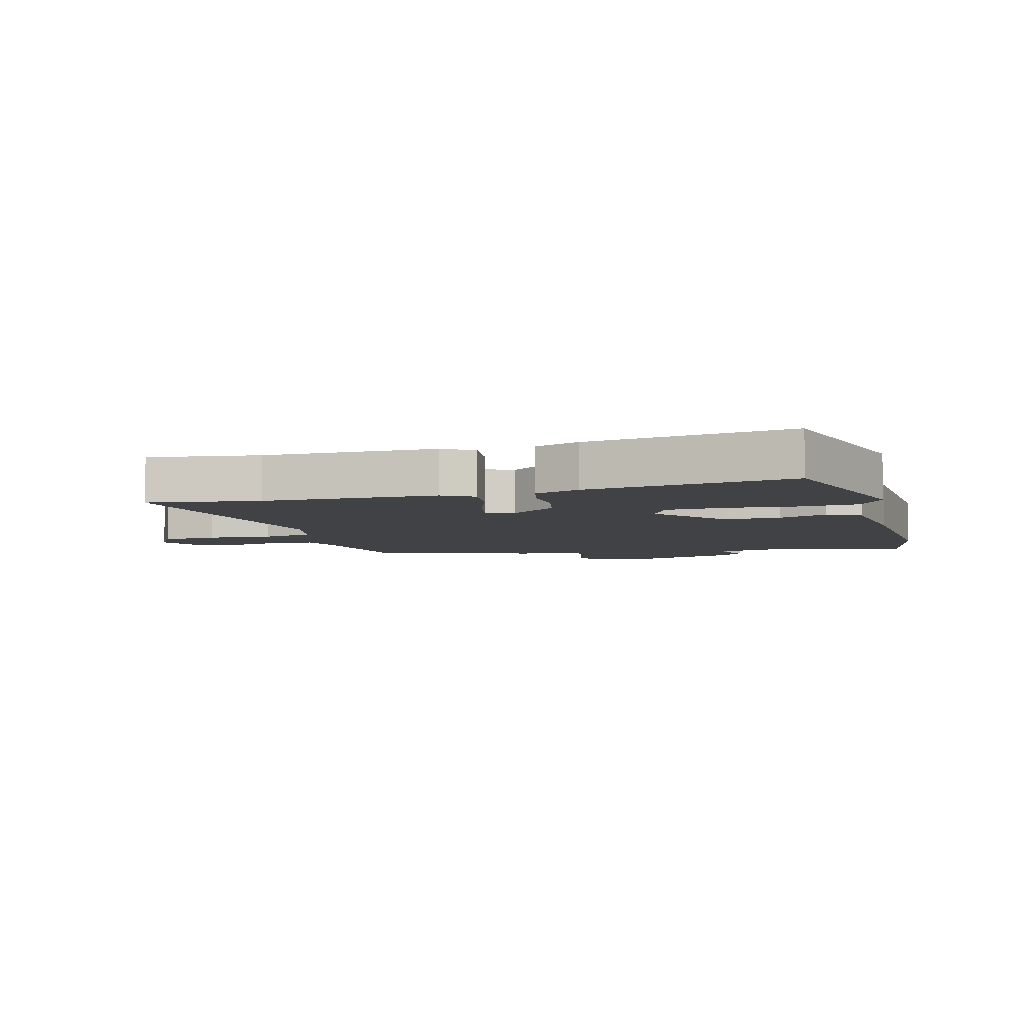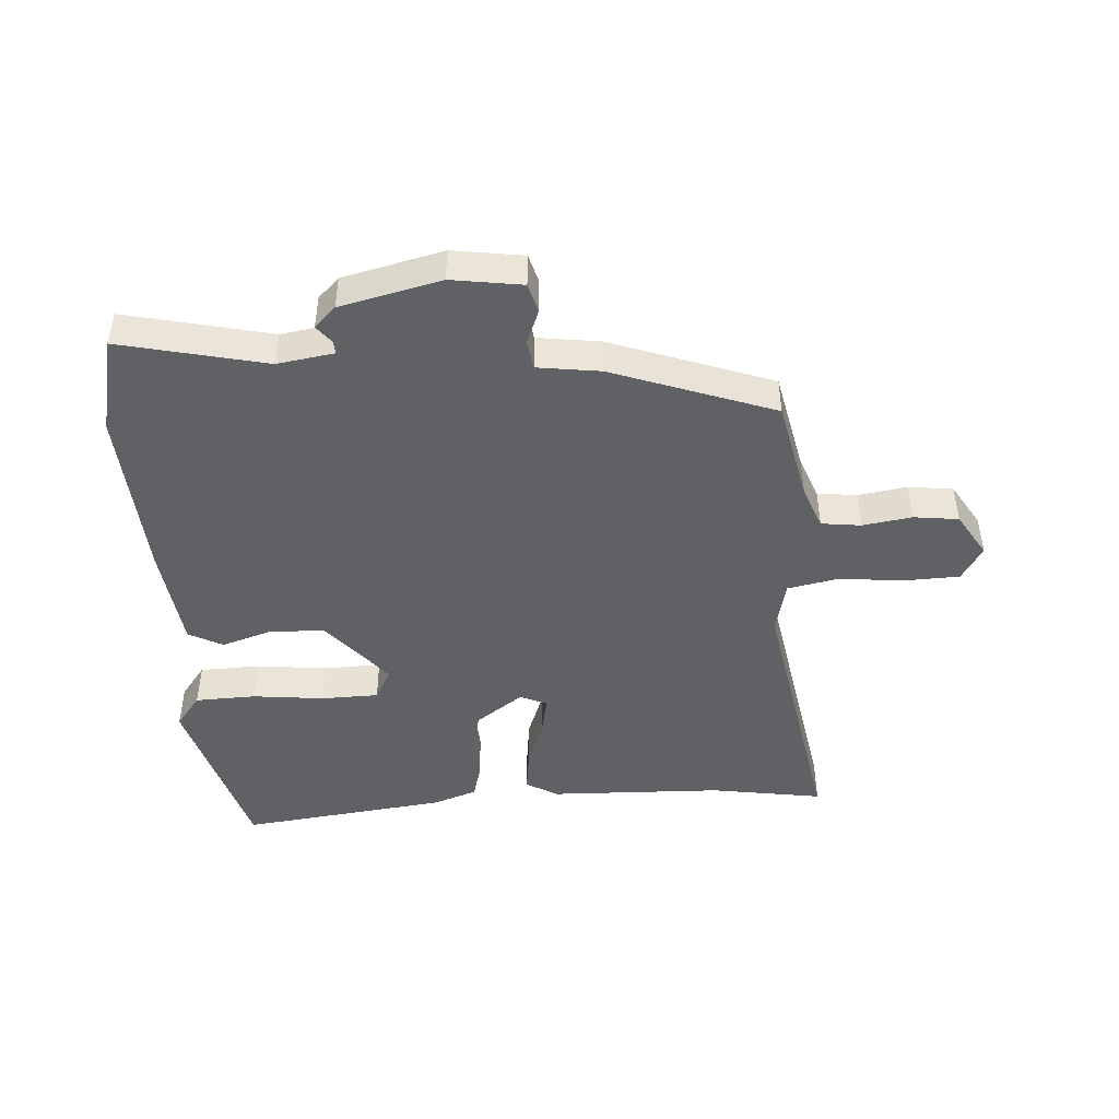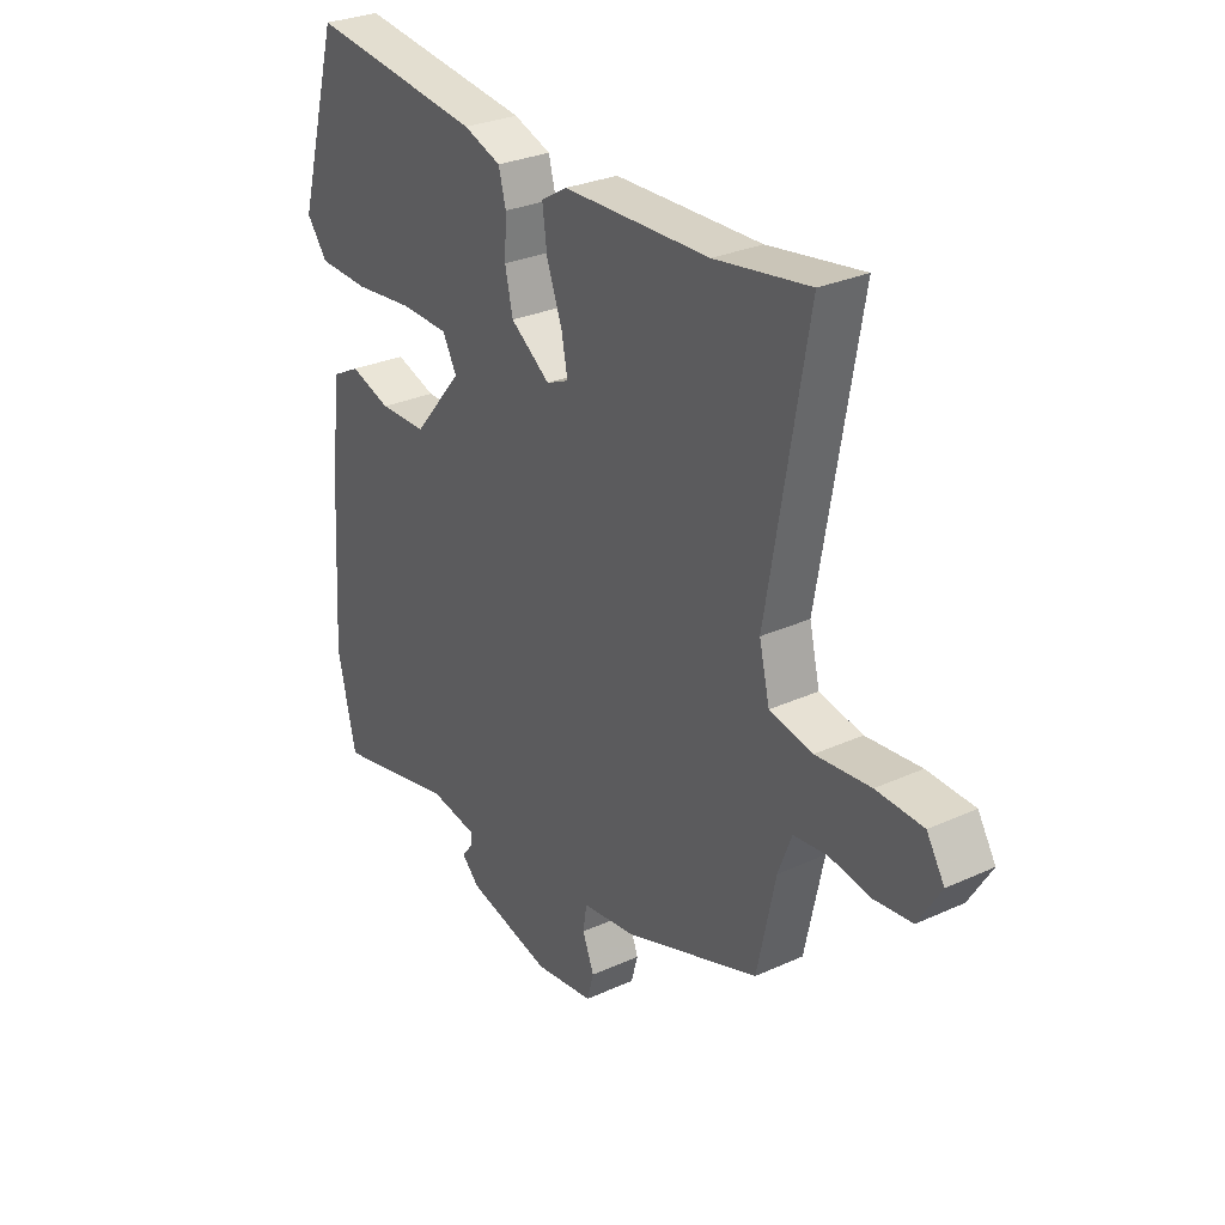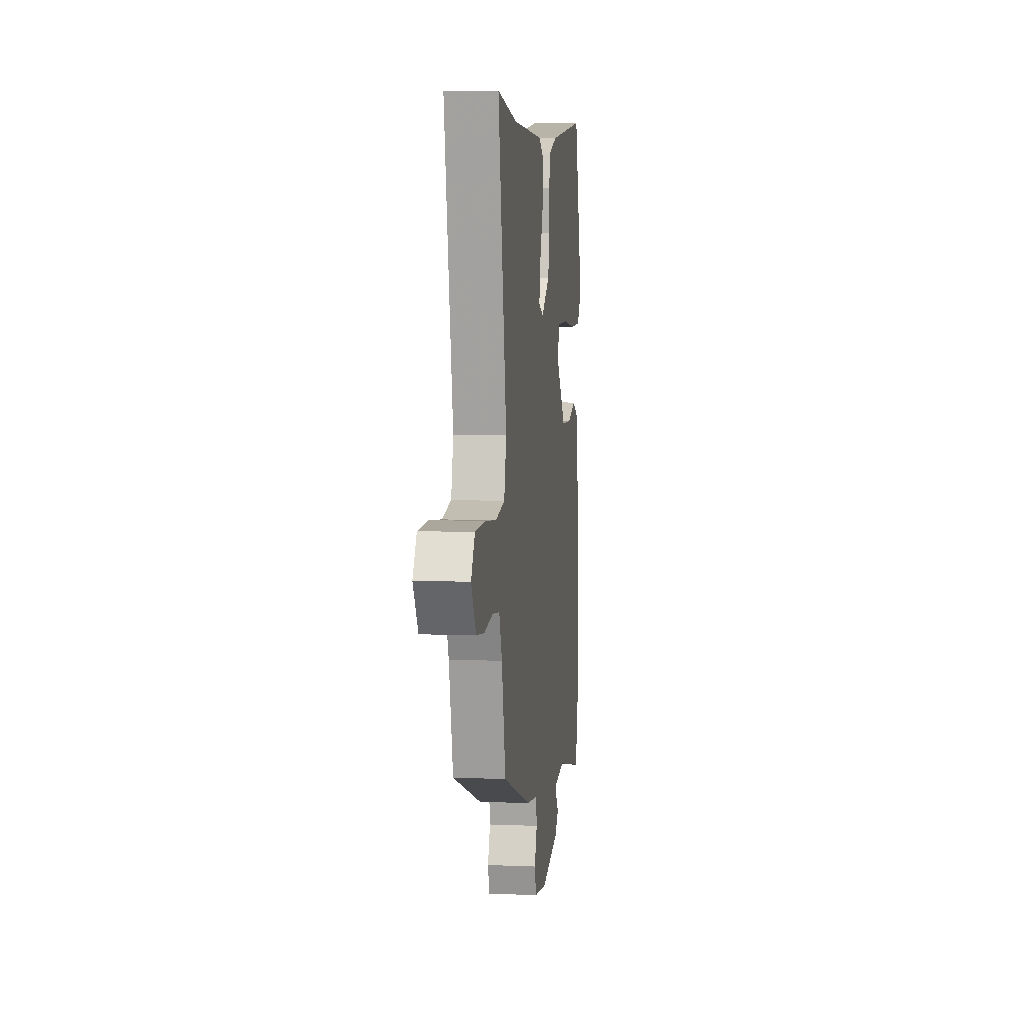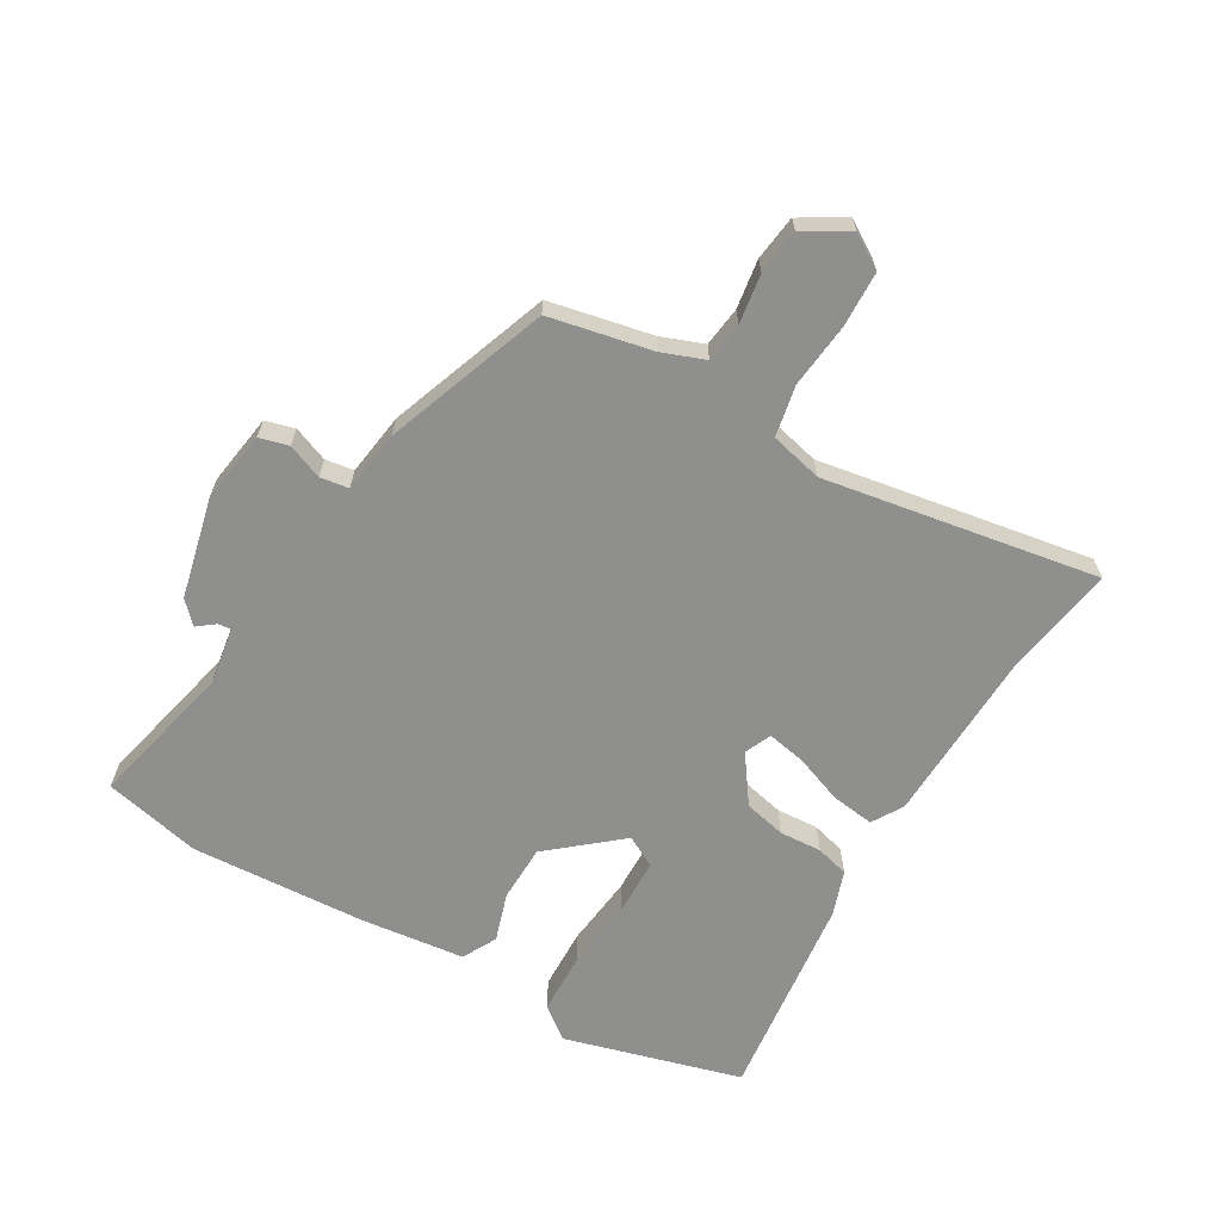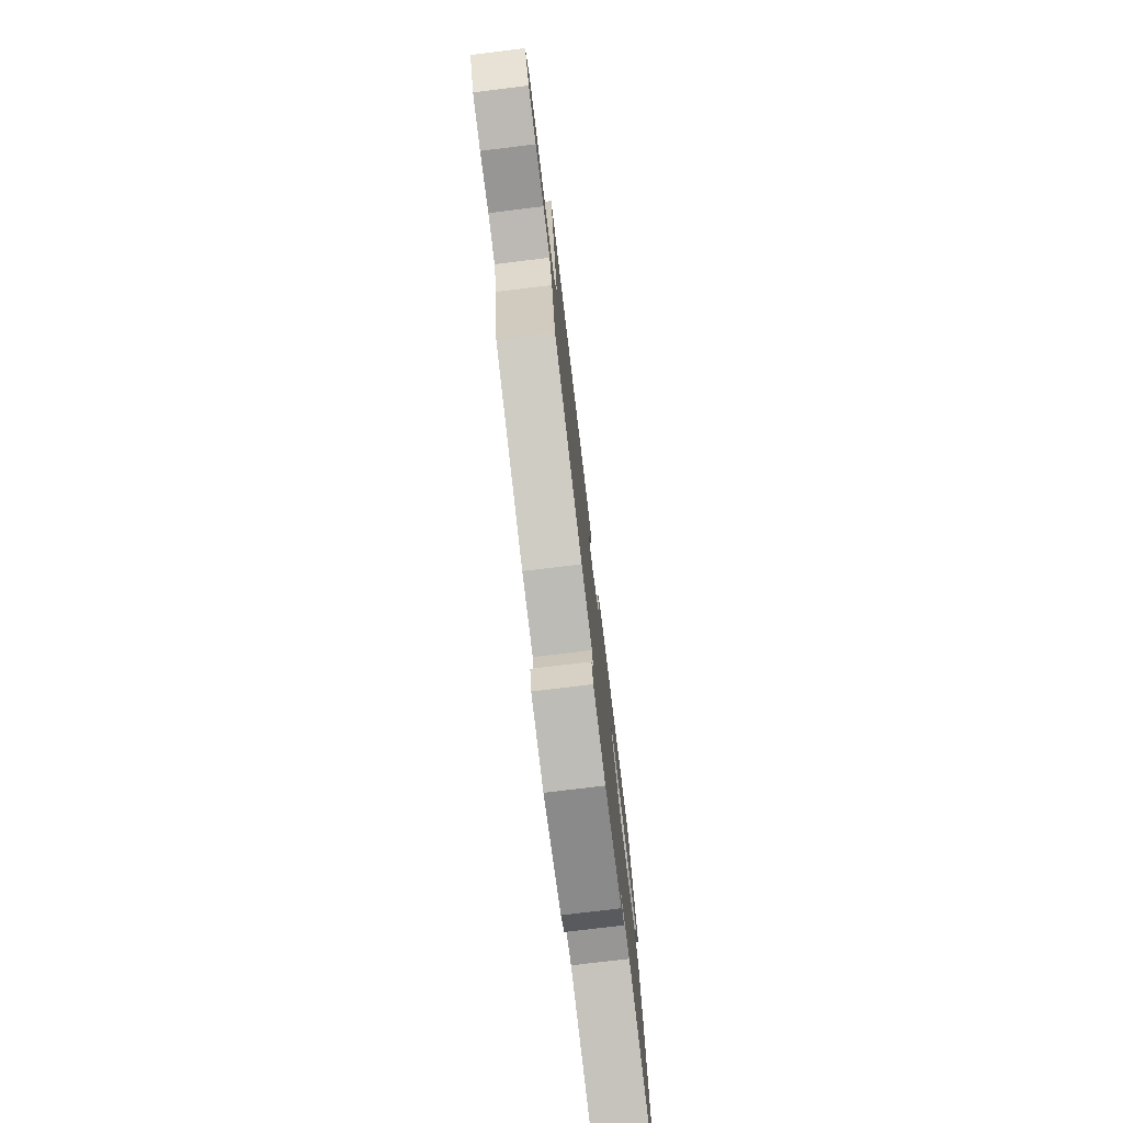
<metadata>
{"format":"obj","ext":"obj","renderer":"f3d","projection":"perspective","resolution":1024,"background":"white","views":[{"elev":-6.4,"azim":16.0,"up":"+Y"},{"elev":-46.0,"azim":-176.1,"up":"+Y"},{"elev":29.2,"azim":-124.0,"up":"+Z"},{"elev":6.4,"azim":-82.9,"up":"+Z"},{"elev":-65.1,"azim":-120.4,"up":"+Y"},{"elev":-76.4,"azim":-83.1,"up":"+Z"}]}
</metadata>
<code>
v -0.49 0.07 -0.387
v -0.525 0.07 -0.222
v -0.551 0.07 -0.154
v -0.615 0.07 -0.146
v -0.694 0.07 -0.158
v -0.766 0.07 -0.149
v -0.809 0.07 -0.078
v -0.775 0.07 -0.023
v -0.686 0.07 -0.02
v -0.582 0.07 -0.031
v -0.5 0.07 -0.015
v -0.48 0.07 0.069
v -0.556 0.07 0.509
v -0.375 0.07 0.48
v -0.095 0.07 0.471
v -0.045 0.07 0.441
v -0.054 0.07 0.372
v -0.083 0.07 0.294
v -0.095 0.07 0.232
v -0.052 0.07 0.213
v 0.024 0.07 0.267
v 0.039 0.07 0.334
v 0.035 0.07 0.402
v 0.049 0.07 0.455
v 0.121 0.07 0.48
v 0.454 0.07 0.52
v 0.534 0.07 0.236
v 0.494 0.07 0.184
v 0.396 0.07 0.181
v 0.281 0.07 0.194
v 0.189 0.07 0.192
v 0.162 0.07 0.142
v 0.256 0.07 0.03
v 0.347 0.07 0.028
v 0.425 0.07 0.053
v 0.48 0.07 0.024
v 0.5 0.07 -0.144
v 0.517 0.07 -0.425
v 0.482 0.07 -0.581
v 0.247 0.07 -0.527
v 0.155 0.07 -0.541
v 0.157 0.07 -0.562
v 0.179 0.07 -0.59
v 0.145 0.07 -0.623
v -0.017 0.07 -0.661
v -0.131 0.07 -0.644
v -0.144 0.07 -0.597
v -0.122 0.07 -0.541
v -0.129 0.07 -0.495
v -0.23 0.07 -0.481
v -0.49 0 -0.387
v -0.525 0 -0.222
v -0.551 0 -0.154
v -0.615 0 -0.146
v -0.694 0 -0.158
v -0.766 0 -0.149
v -0.809 0 -0.078
v -0.775 0 -0.023
v -0.686 0 -0.02
v -0.582 0 -0.031
v -0.5 0 -0.015
v -0.48 0 0.069
v -0.556 0 0.509
v -0.375 0 0.48
v -0.095 0 0.471
v -0.045 0 0.441
v -0.054 0 0.372
v -0.083 0 0.294
v -0.095 0 0.232
v -0.052 0 0.213
v 0.024 0 0.267
v 0.039 0 0.334
v 0.035 0 0.402
v 0.049 0 0.455
v 0.121 0 0.48
v 0.454 0 0.52
v 0.534 0 0.236
v 0.494 0 0.184
v 0.396 0 0.181
v 0.281 0 0.194
v 0.189 0 0.192
v 0.162 0 0.142
v 0.256 0 0.03
v 0.347 0 0.028
v 0.425 0 0.053
v 0.48 0 0.024
v 0.5 0 -0.144
v 0.517 0 -0.425
v 0.482 0 -0.581
v 0.247 0 -0.527
v 0.155 0 -0.541
v 0.157 0 -0.562
v 0.179 0 -0.59
v 0.145 0 -0.623
v -0.017 0 -0.661
v -0.131 0 -0.644
v -0.144 0 -0.597
v -0.122 0 -0.541
v -0.129 0 -0.495
v -0.23 0 -0.481
f 49 50 1 2
f 45 46 47 48
f 45 48 49
f 42 43 44 45
f 41 42 45 49
f 40 41 49 2
f 34 35 36 37
f 33 34 37 38
f 32 33 38 39
f 27 28 29 30
f 27 30 31
f 26 27 31
f 25 26 31
f 22 23 24 25
f 21 22 25 31
f 20 21 31 32
f 15 16 17 18
f 14 15 18 19
f 12 13 14 19
f 11 12 19 20
f 7 8 9 10
f 7 10 11
f 4 5 6 7
f 3 4 7 11
f 20 32 39 40
f 11 20 40
f 2 3 11 40
f 52 51 100 99
f 98 97 96 95
f 99 98 95
f 95 94 93 92
f 99 95 92 91
f 52 99 91 90
f 87 86 85 84
f 88 87 84 83
f 89 88 83 82
f 80 79 78 77
f 81 80 77
f 81 77 76
f 81 76 75
f 75 74 73 72
f 81 75 72 71
f 82 81 71 70
f 68 67 66 65
f 69 68 65 64
f 69 64 63 62
f 70 69 62 61
f 60 59 58 57
f 61 60 57
f 57 56 55 54
f 61 57 54 53
f 90 89 82 70
f 90 70 61
f 90 61 53 52
f 1 51 52 2
f 2 52 53 3
f 3 53 54 4
f 4 54 55 5
f 5 55 56 6
f 6 56 57 7
f 7 57 58 8
f 8 58 59 9
f 9 59 60 10
f 10 60 61 11
f 11 61 62 12
f 12 62 63 13
f 13 63 64 14
f 14 64 65 15
f 15 65 66 16
f 16 66 67 17
f 17 67 68 18
f 18 68 69 19
f 19 69 70 20
f 20 70 71 21
f 21 71 72 22
f 22 72 73 23
f 23 73 74 24
f 24 74 75 25
f 25 75 76 26
f 26 76 77 27
f 27 77 78 28
f 28 78 79 29
f 29 79 80 30
f 30 80 81 31
f 31 81 82 32
f 32 82 83 33
f 33 83 84 34
f 34 84 85 35
f 35 85 86 36
f 36 86 87 37
f 37 87 88 38
f 38 88 89 39
f 39 89 90 40
f 40 90 91 41
f 41 91 92 42
f 42 92 93 43
f 43 93 94 44
f 44 94 95 45
f 45 95 96 46
f 46 96 97 47
f 47 97 98 48
f 48 98 99 49
f 49 99 100 50
f 50 100 51 1

</code>
